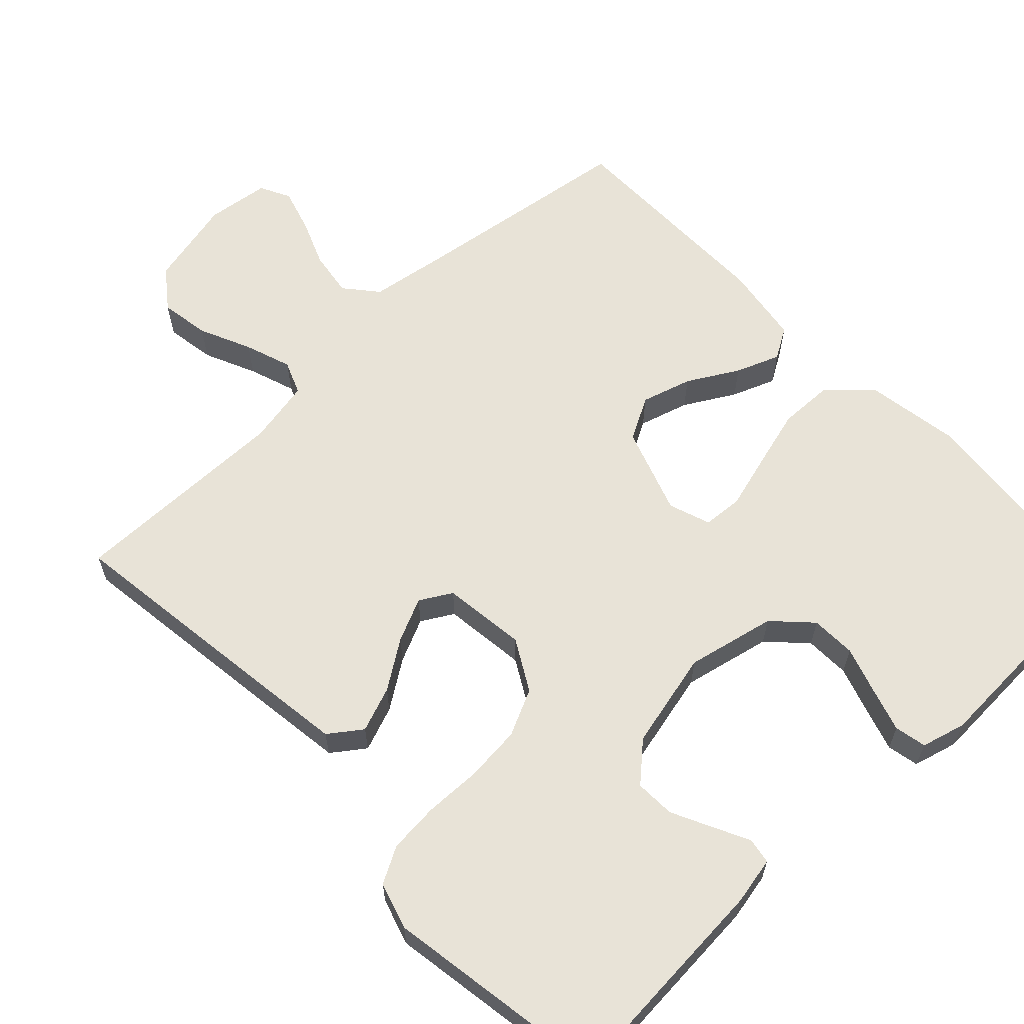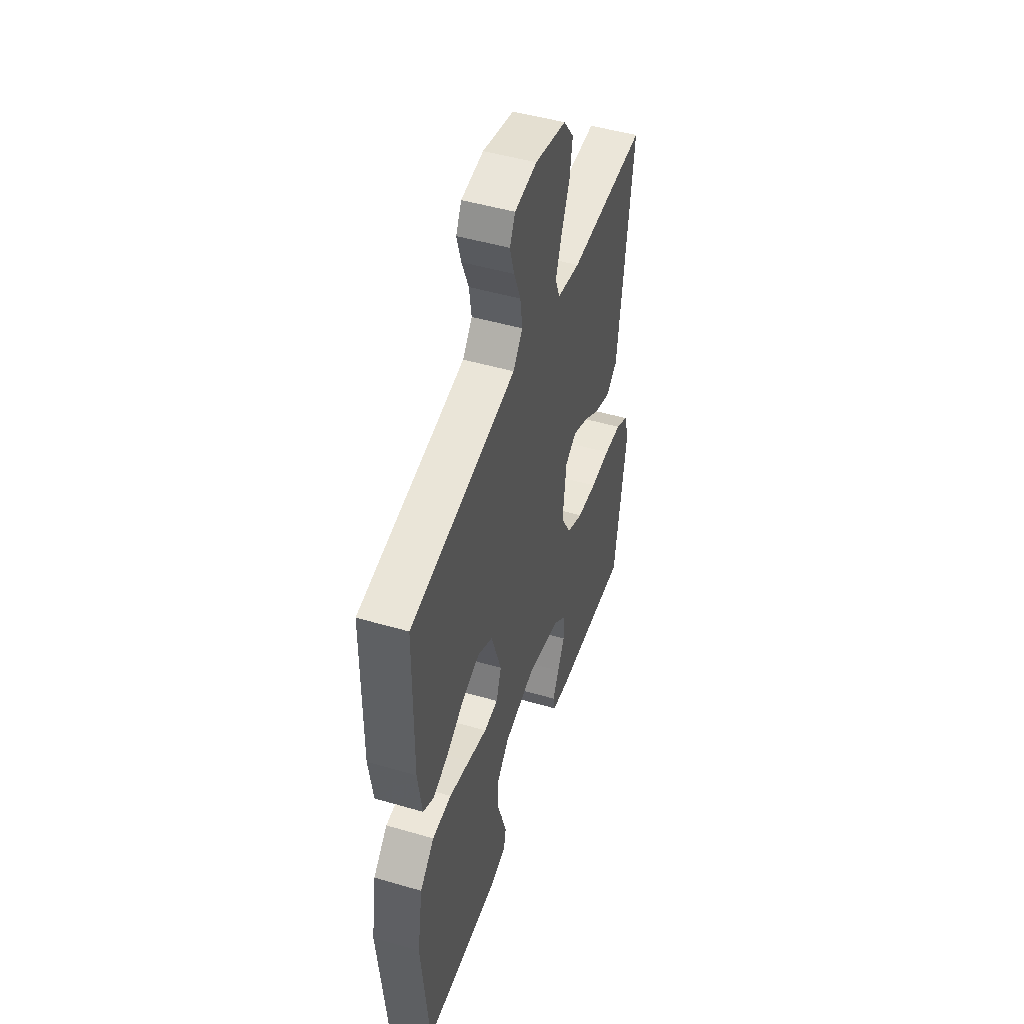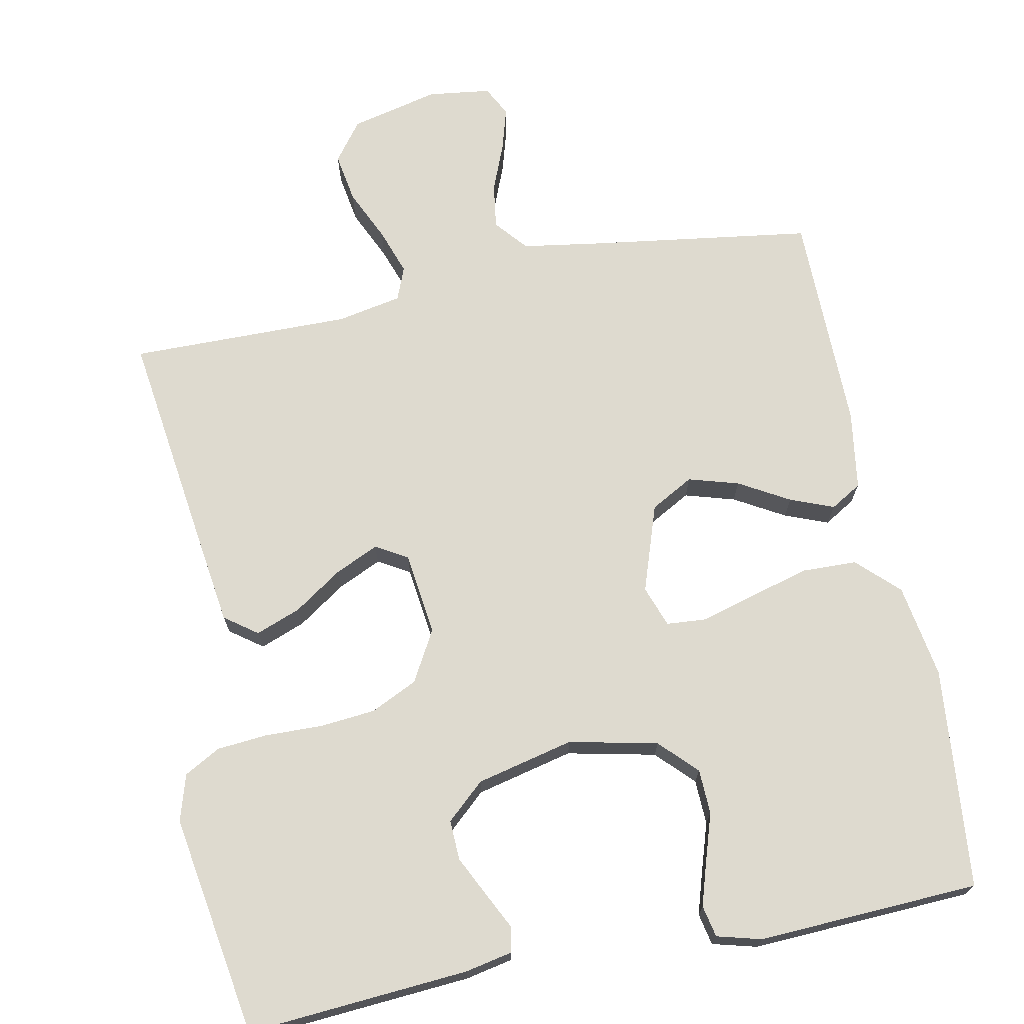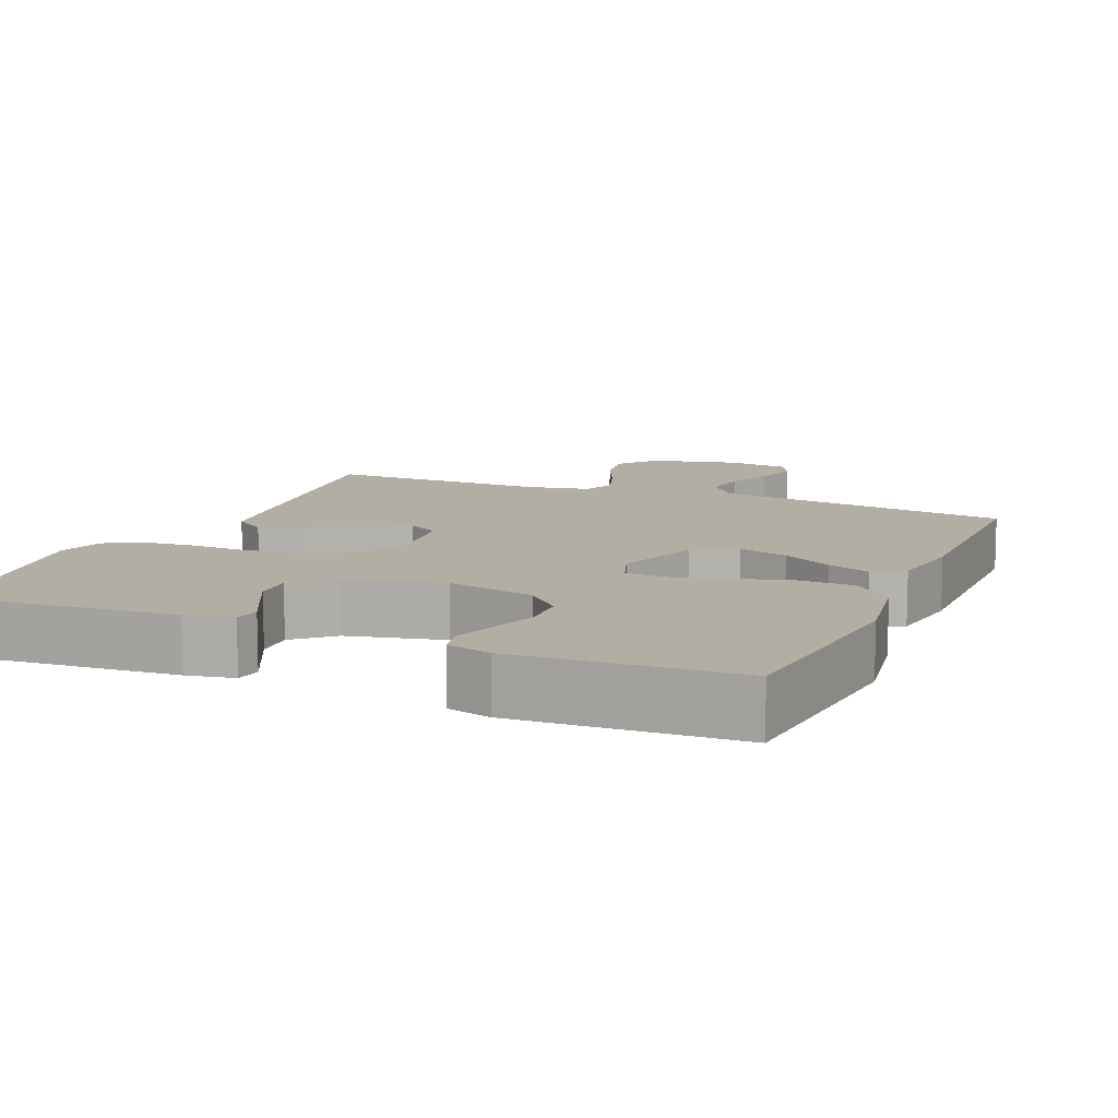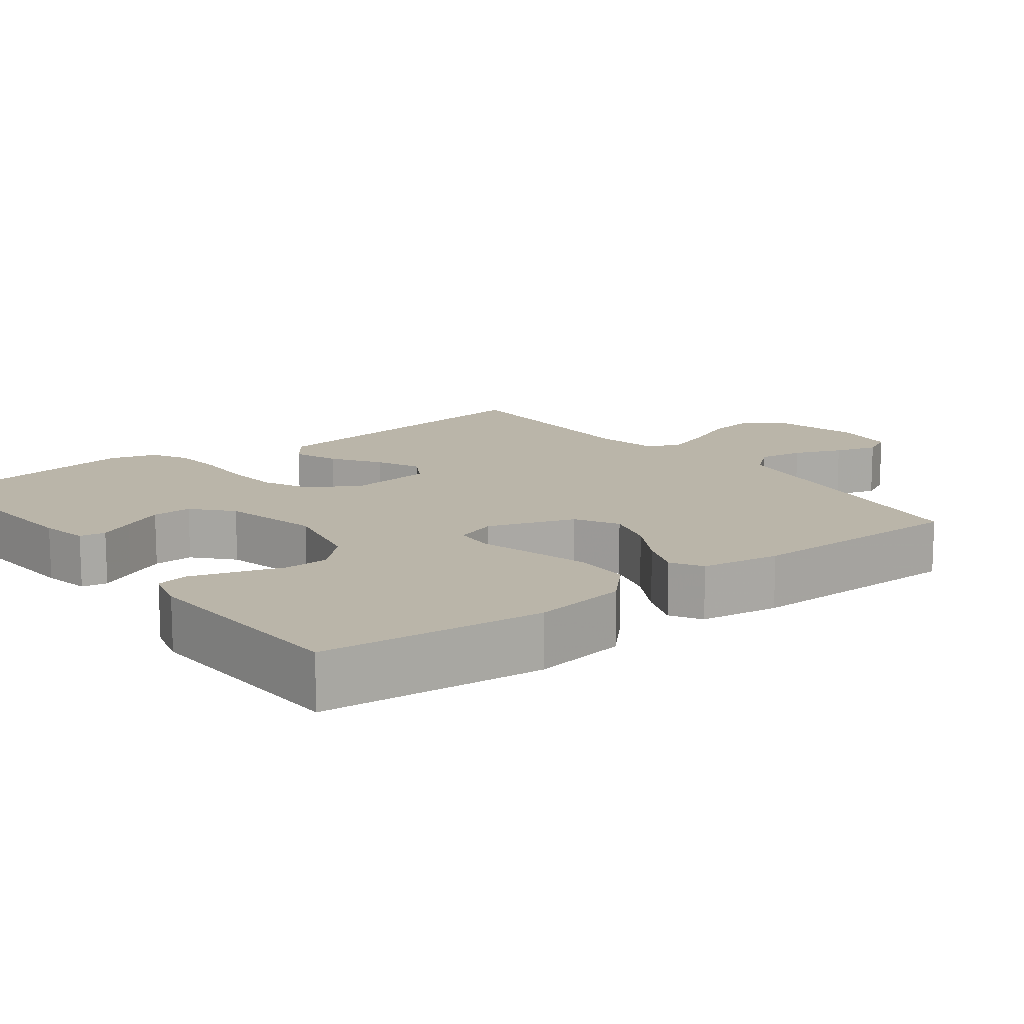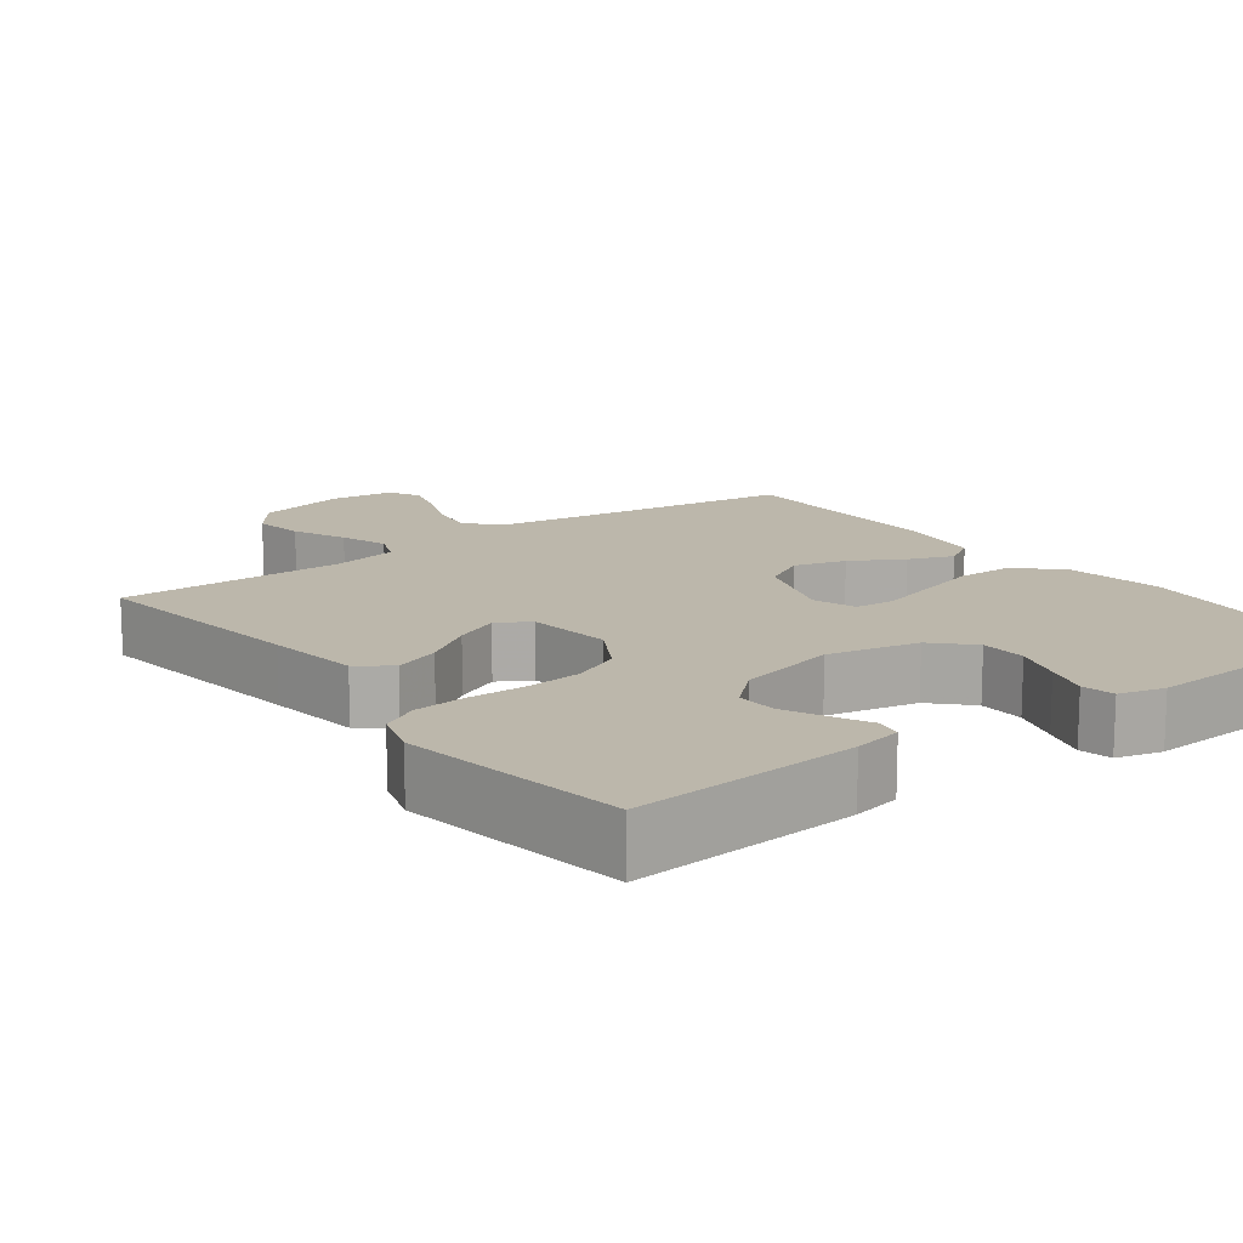
<metadata>
{"format":"obj","ext":"obj","renderer":"f3d","projection":"perspective","resolution":1024,"background":"white","views":[{"elev":62.4,"azim":136.6,"up":"+Y"},{"elev":48.3,"azim":-71.9,"up":"+Z"},{"elev":71.0,"azim":168.7,"up":"+Y"},{"elev":10.9,"azim":-157.0,"up":"+Y"},{"elev":13.6,"azim":-127.3,"up":"+Y"},{"elev":14.4,"azim":143.2,"up":"+Y"}]}
</metadata>
<code>
v 0.5 0.07 0.5
v 0.46 0.07 0.2
v 0.443 0.07 0.076
v 0.399 0.07 0.044
v 0.338 0.07 0.067
v 0.273 0.07 0.111
v 0.214 0.07 0.138
v 0.171 0.07 0.113
v 0.157 0.07 0
v 0.196 0.07 -0.069
v 0.259 0.07 -0.099
v 0.335 0.07 -0.106
v 0.412 0.07 -0.104
v 0.48 0.07 -0.11
v 0.529 0.07 -0.137
v 0.548 0.07 -0.2
v 0.5 0.07 -0.5
v 0.2 0.07 -0.478
v 0.136 0.07 -0.465
v 0.13 0.07 -0.43
v 0.154 0.07 -0.382
v 0.181 0.07 -0.327
v 0.183 0.07 -0.273
v 0.132 0.07 -0.227
v 0 0.07 -0.196
v -0.12 0.07 -0.222
v -0.168 0.07 -0.271
v -0.17 0.07 -0.332
v -0.149 0.07 -0.397
v -0.131 0.07 -0.455
v -0.14 0.07 -0.498
v -0.2 0.07 -0.514
v -0.5 0.07 -0.5
v -0.529 0.07 -0.2
v -0.508 0.07 -0.072
v -0.453 0.07 -0.019
v -0.379 0.07 -0.017
v -0.299 0.07 -0.039
v -0.225 0.07 -0.06
v -0.171 0.07 -0.056
v -0.151 0.07 0
v -0.191 0.07 0.118
v -0.249 0.07 0.15
v -0.317 0.07 0.13
v -0.385 0.07 0.091
v -0.444 0.07 0.068
v -0.486 0.07 0.093
v -0.502 0.07 0.2
v -0.5 0.07 0.5
v -0.2 0.07 0.543
v -0.091 0.07 0.56
v -0.054 0.07 0.604
v -0.063 0.07 0.665
v -0.089 0.07 0.73
v -0.106 0.07 0.788
v -0.085 0.07 0.829
v 0 0.07 0.84
v 0.12 0.07 0.812
v 0.16 0.07 0.759
v 0.149 0.07 0.692
v 0.117 0.07 0.622
v 0.095 0.07 0.559
v 0.113 0.07 0.514
v 0.2 0.07 0.497
v 0.5 0 0.5
v 0.46 0 0.2
v 0.443 0 0.076
v 0.399 0 0.044
v 0.338 0 0.067
v 0.273 0 0.111
v 0.214 0 0.138
v 0.171 0 0.113
v 0.157 0 0
v 0.196 0 -0.069
v 0.259 0 -0.099
v 0.335 0 -0.106
v 0.412 0 -0.104
v 0.48 0 -0.11
v 0.529 0 -0.137
v 0.548 0 -0.2
v 0.5 0 -0.5
v 0.2 0 -0.478
v 0.136 0 -0.465
v 0.13 0 -0.43
v 0.154 0 -0.382
v 0.181 0 -0.327
v 0.183 0 -0.273
v 0.132 0 -0.227
v 0 0 -0.196
v -0.12 0 -0.222
v -0.168 0 -0.271
v -0.17 0 -0.332
v -0.149 0 -0.397
v -0.131 0 -0.455
v -0.14 0 -0.498
v -0.2 0 -0.514
v -0.5 0 -0.5
v -0.529 0 -0.2
v -0.508 0 -0.072
v -0.453 0 -0.019
v -0.379 0 -0.017
v -0.299 0 -0.039
v -0.225 0 -0.06
v -0.171 0 -0.056
v -0.151 0 0
v -0.191 0 0.118
v -0.249 0 0.15
v -0.317 0 0.13
v -0.385 0 0.091
v -0.444 0 0.068
v -0.486 0 0.093
v -0.502 0 0.2
v -0.5 0 0.5
v -0.2 0 0.543
v -0.091 0 0.56
v -0.054 0 0.604
v -0.063 0 0.665
v -0.089 0 0.73
v -0.106 0 0.788
v -0.085 0 0.829
v 0 0 0.84
v 0.12 0 0.812
v 0.16 0 0.759
v 0.149 0 0.692
v 0.117 0 0.622
v 0.095 0 0.559
v 0.113 0 0.514
v 0.2 0 0.497
f 59 60 61
f 58 59 61
f 57 58 61
f 56 57 61
f 55 56 61
f 54 55 61
f 53 54 61
f 52 53 61 62
f 51 52 62 63
f 48 49 50
f 47 48 50
f 46 47 50
f 45 46 50
f 44 45 50
f 50 51 63
f 44 50 63
f 43 44 63
f 37 38 39
f 36 37 39
f 35 36 39
f 34 35 39
f 33 34 39
f 32 33 39
f 31 32 39
f 28 29 30 31
f 28 31 39
f 27 28 39 40
f 19 20 21
f 18 19 21
f 17 18 21
f 16 17 21
f 15 16 21
f 14 15 21
f 13 14 21
f 12 13 21
f 12 21 22
f 11 12 22 23
f 4 5 6
f 3 4 6
f 2 3 6
f 1 2 6
f 64 1 6
f 64 6 7
f 64 7 8
f 63 64 8
f 43 63 8
f 42 43 8
f 41 42 8 9
f 26 27 40 41
f 41 9 10
f 26 41 10
f 25 26 10
f 24 25 10 11
f 11 23 24
f 125 124 123
f 125 123 122
f 125 122 121
f 125 121 120
f 125 120 119
f 125 119 118
f 125 118 117
f 126 125 117 116
f 127 126 116 115
f 114 113 112
f 114 112 111
f 114 111 110
f 114 110 109
f 114 109 108
f 127 115 114
f 127 114 108
f 127 108 107
f 103 102 101
f 103 101 100
f 103 100 99
f 103 99 98
f 103 98 97
f 103 97 96
f 103 96 95
f 95 94 93 92
f 103 95 92
f 104 103 92 91
f 85 84 83
f 85 83 82
f 85 82 81
f 85 81 80
f 85 80 79
f 85 79 78
f 85 78 77
f 85 77 76
f 86 85 76
f 87 86 76 75
f 70 69 68
f 70 68 67
f 70 67 66
f 70 66 65
f 70 65 128
f 71 70 128
f 72 71 128
f 72 128 127
f 72 127 107
f 72 107 106
f 73 72 106 105
f 105 104 91 90
f 74 73 105
f 74 105 90
f 74 90 89
f 75 74 89 88
f 88 87 75
f 1 65 66 2
f 2 66 67 3
f 3 67 68 4
f 4 68 69 5
f 5 69 70 6
f 6 70 71 7
f 7 71 72 8
f 8 72 73 9
f 9 73 74 10
f 10 74 75 11
f 11 75 76 12
f 12 76 77 13
f 13 77 78 14
f 14 78 79 15
f 15 79 80 16
f 16 80 81 17
f 17 81 82 18
f 18 82 83 19
f 19 83 84 20
f 20 84 85 21
f 21 85 86 22
f 22 86 87 23
f 23 87 88 24
f 24 88 89 25
f 25 89 90 26
f 26 90 91 27
f 27 91 92 28
f 28 92 93 29
f 29 93 94 30
f 30 94 95 31
f 31 95 96 32
f 32 96 97 33
f 33 97 98 34
f 34 98 99 35
f 35 99 100 36
f 36 100 101 37
f 37 101 102 38
f 38 102 103 39
f 39 103 104 40
f 40 104 105 41
f 41 105 106 42
f 42 106 107 43
f 43 107 108 44
f 44 108 109 45
f 45 109 110 46
f 46 110 111 47
f 47 111 112 48
f 48 112 113 49
f 49 113 114 50
f 50 114 115 51
f 51 115 116 52
f 52 116 117 53
f 53 117 118 54
f 54 118 119 55
f 55 119 120 56
f 56 120 121 57
f 57 121 122 58
f 58 122 123 59
f 59 123 124 60
f 60 124 125 61
f 61 125 126 62
f 62 126 127 63
f 63 127 128 64
f 64 128 65 1

</code>
